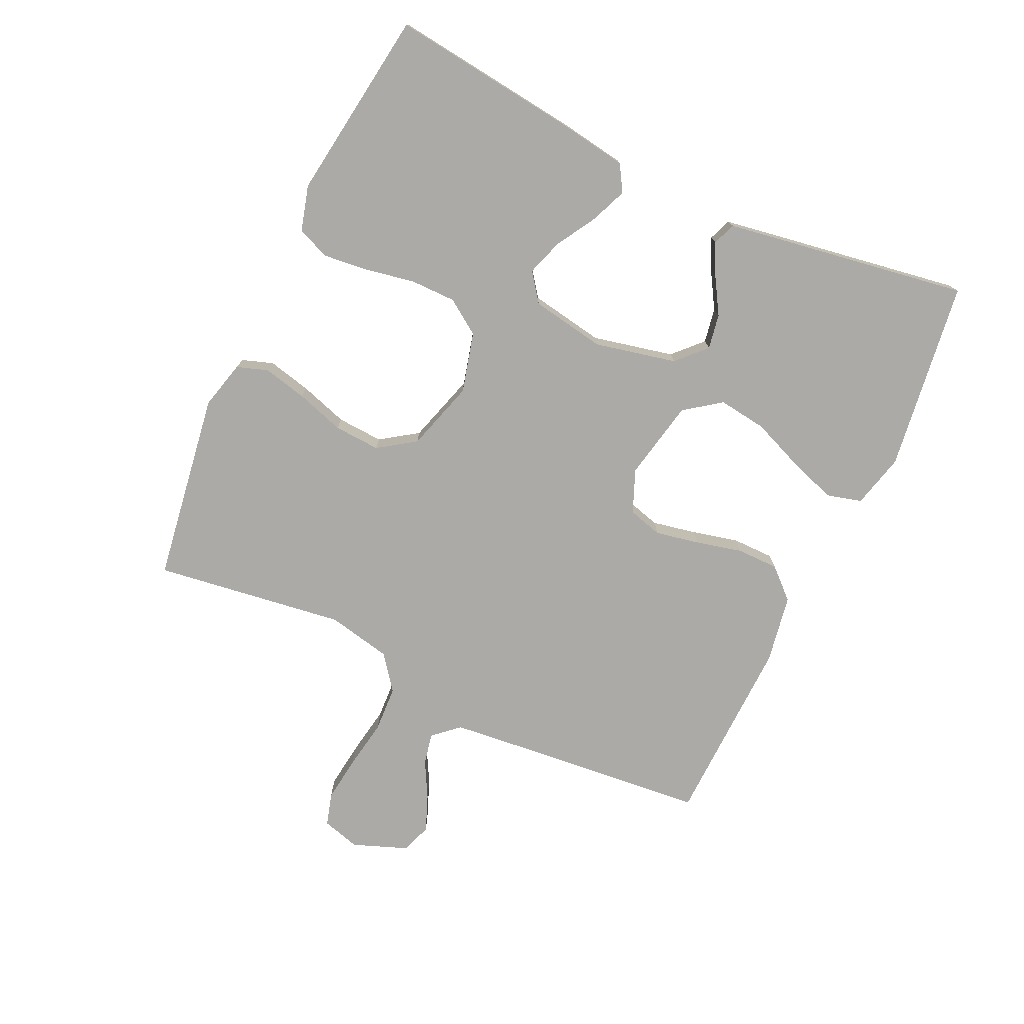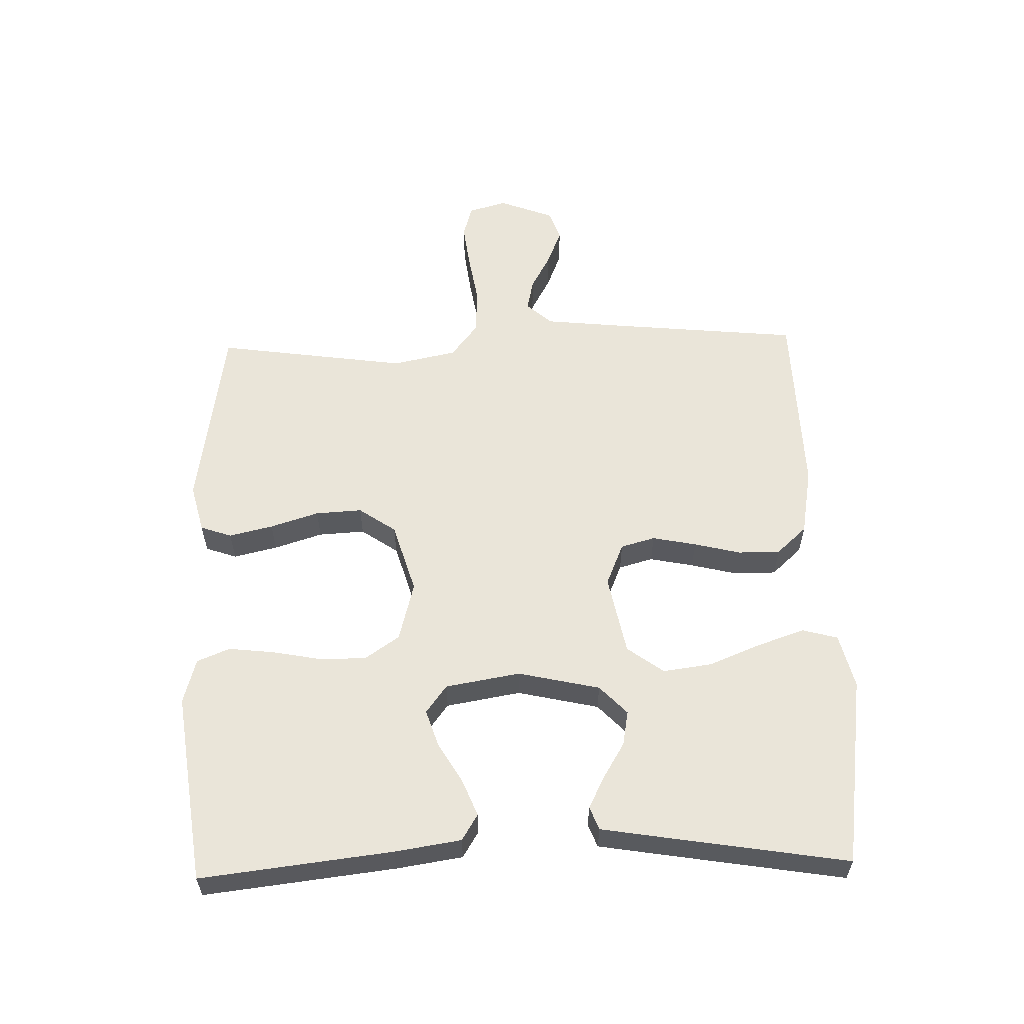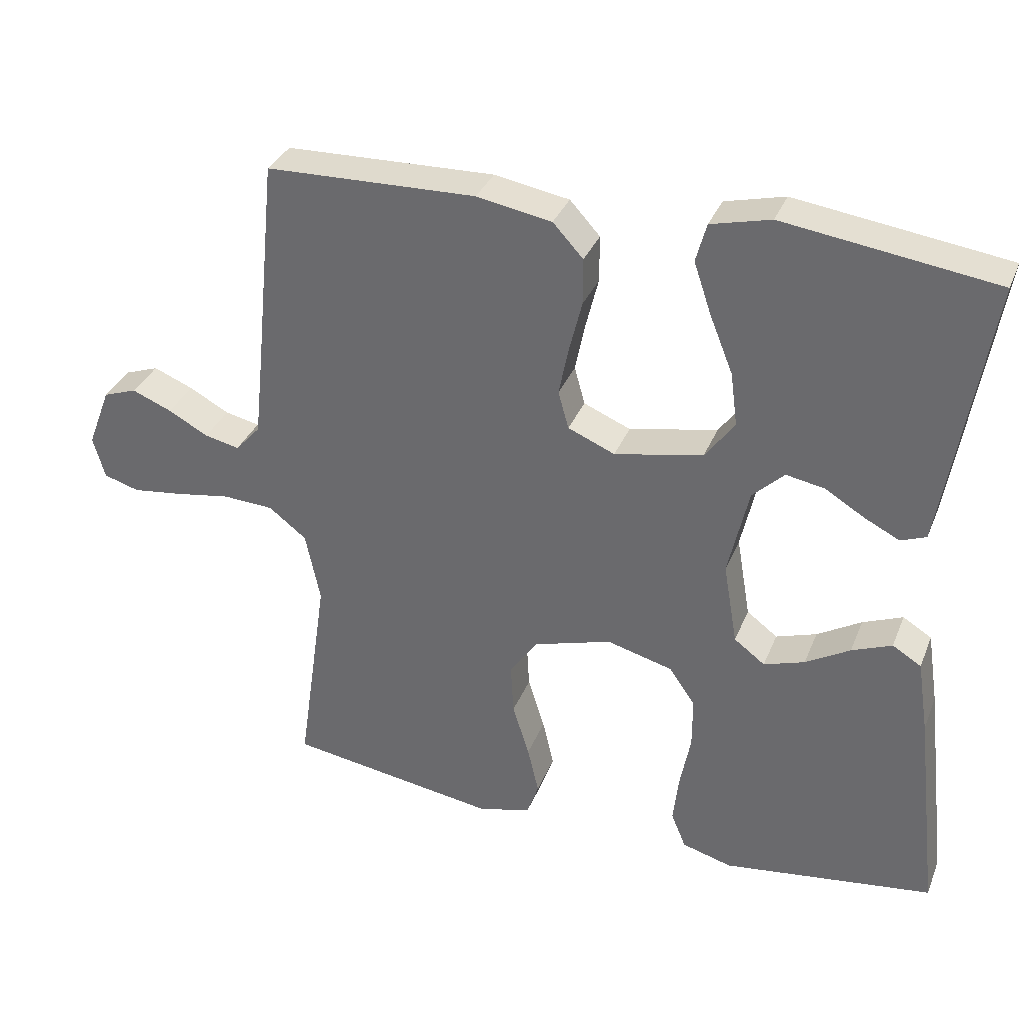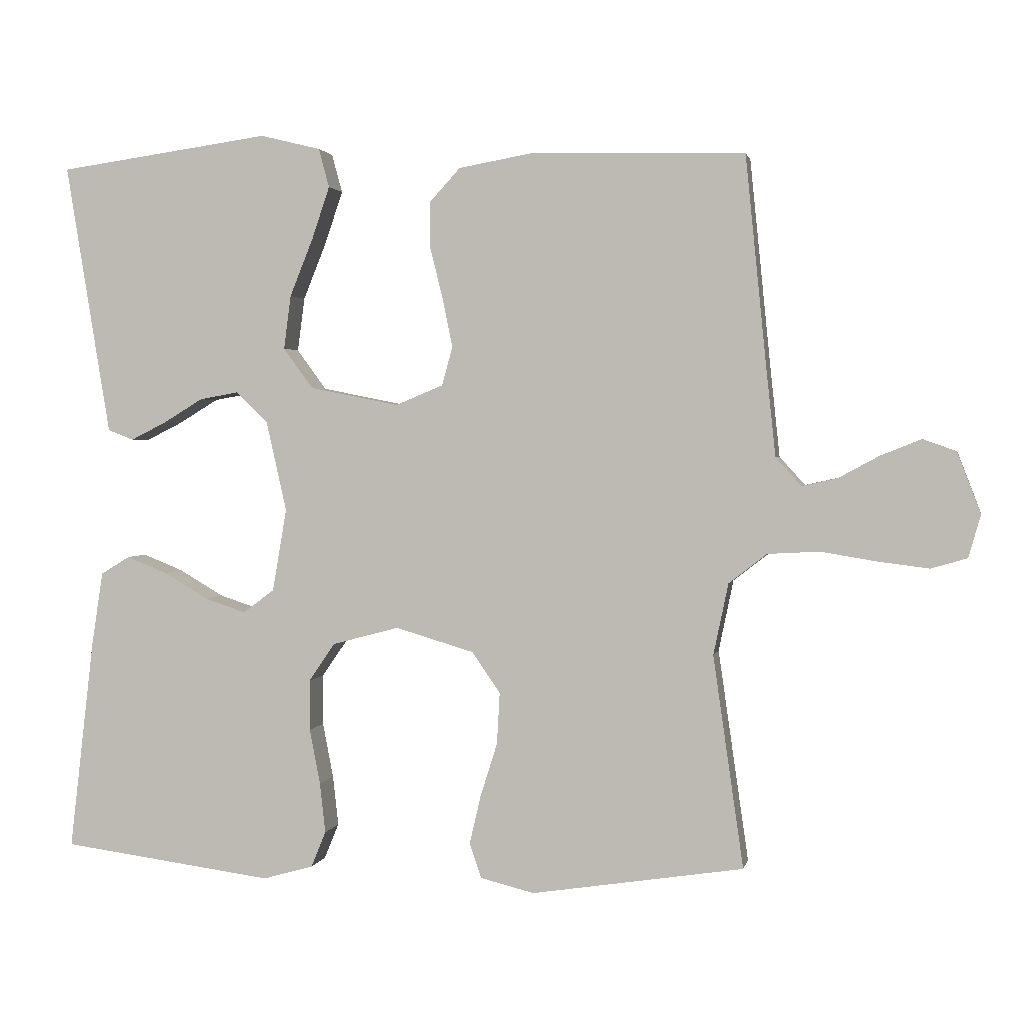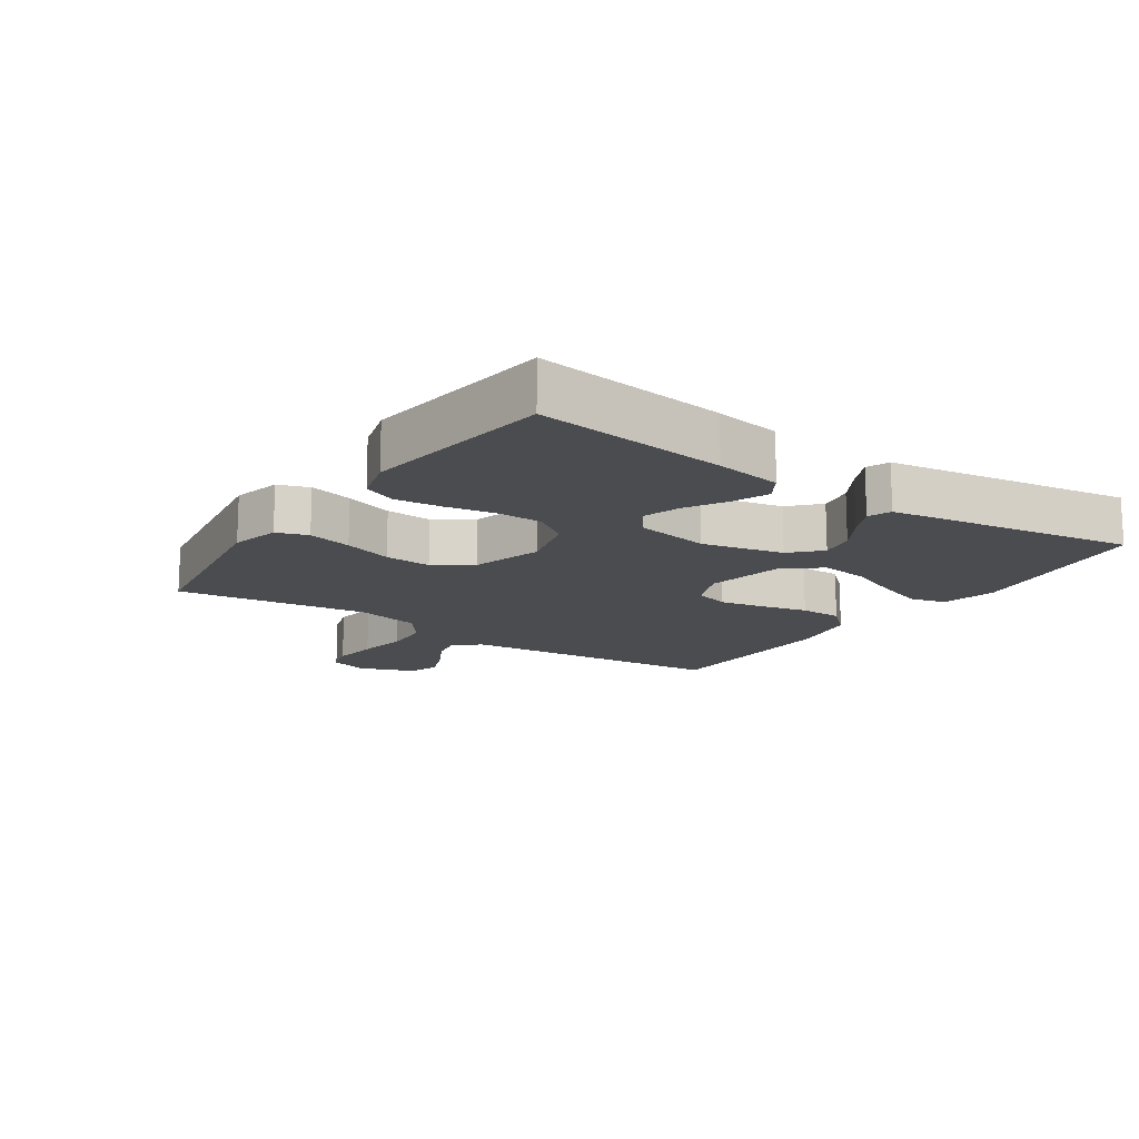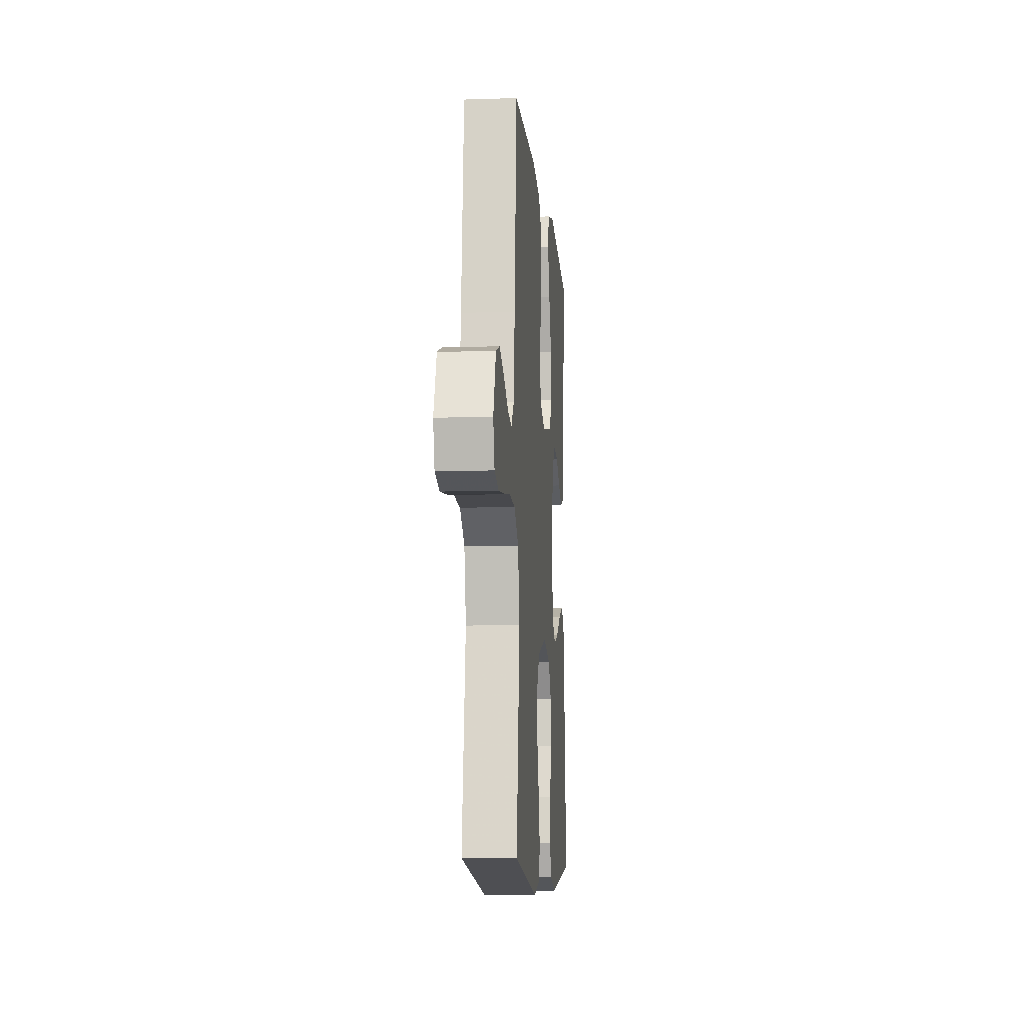
<metadata>
{"format":"obj","ext":"obj","renderer":"f3d","projection":"perspective","resolution":1024,"background":"white","views":[{"elev":-76.0,"azim":-115.2,"up":"+Y"},{"elev":58.3,"azim":-91.6,"up":"+Y"},{"elev":33.6,"azim":-160.0,"up":"+Z"},{"elev":1.9,"azim":11.3,"up":"+Z"},{"elev":-15.1,"azim":-124.3,"up":"+Y"},{"elev":-9.4,"azim":94.9,"up":"+Z"}]}
</metadata>
<code>
v 0.5 0.07 0.5
v 0.53 0.07 0.2
v 0.543 0.07 0.078
v 0.579 0.07 0.038
v 0.629 0.07 0.049
v 0.686 0.07 0.08
v 0.743 0.07 0.103
v 0.791 0.07 0.086
v 0.824 0.07 0
v 0.807 0.07 -0.06
v 0.756 0.07 -0.075
v 0.684 0.07 -0.066
v 0.605 0.07 -0.053
v 0.532 0.07 -0.057
v 0.478 0.07 -0.099
v 0.457 0.07 -0.2
v 0.5 0.07 -0.5
v 0.2 0.07 -0.546
v 0.124 0.07 -0.527
v 0.107 0.07 -0.478
v 0.123 0.07 -0.409
v 0.147 0.07 -0.333
v 0.151 0.07 -0.26
v 0.111 0.07 -0.202
v 0 0.07 -0.169
v -0.094 0.07 -0.194
v -0.131 0.07 -0.248
v -0.131 0.07 -0.32
v -0.116 0.07 -0.398
v -0.108 0.07 -0.469
v -0.129 0.07 -0.52
v -0.2 0.07 -0.54
v -0.5 0.07 -0.5
v -0.465 0.07 -0.2
v -0.449 0.07 -0.096
v -0.408 0.07 -0.071
v -0.351 0.07 -0.094
v -0.288 0.07 -0.131
v -0.23 0.07 -0.15
v -0.186 0.07 -0.117
v -0.166 0.07 0
v -0.195 0.07 0.128
v -0.24 0.07 0.171
v -0.295 0.07 0.161
v -0.351 0.07 0.127
v -0.401 0.07 0.102
v -0.437 0.07 0.116
v -0.451 0.07 0.2
v -0.5 0.07 0.5
v -0.2 0.07 0.542
v -0.115 0.07 0.521
v -0.1 0.07 0.466
v -0.125 0.07 0.392
v -0.158 0.07 0.31
v -0.168 0.07 0.234
v -0.126 0.07 0.177
v 0 0.07 0.152
v 0.067 0.07 0.18
v 0.082 0.07 0.234
v 0.068 0.07 0.303
v 0.05 0.07 0.376
v 0.05 0.07 0.442
v 0.093 0.07 0.489
v 0.2 0.07 0.508
v 0.5 0 0.5
v 0.53 0 0.2
v 0.543 0 0.078
v 0.579 0 0.038
v 0.629 0 0.049
v 0.686 0 0.08
v 0.743 0 0.103
v 0.791 0 0.086
v 0.824 0 0
v 0.807 0 -0.06
v 0.756 0 -0.075
v 0.684 0 -0.066
v 0.605 0 -0.053
v 0.532 0 -0.057
v 0.478 0 -0.099
v 0.457 0 -0.2
v 0.5 0 -0.5
v 0.2 0 -0.546
v 0.124 0 -0.527
v 0.107 0 -0.478
v 0.123 0 -0.409
v 0.147 0 -0.333
v 0.151 0 -0.26
v 0.111 0 -0.202
v 0 0 -0.169
v -0.094 0 -0.194
v -0.131 0 -0.248
v -0.131 0 -0.32
v -0.116 0 -0.398
v -0.108 0 -0.469
v -0.129 0 -0.52
v -0.2 0 -0.54
v -0.5 0 -0.5
v -0.465 0 -0.2
v -0.449 0 -0.096
v -0.408 0 -0.071
v -0.351 0 -0.094
v -0.288 0 -0.131
v -0.23 0 -0.15
v -0.186 0 -0.117
v -0.166 0 0
v -0.195 0 0.128
v -0.24 0 0.171
v -0.295 0 0.161
v -0.351 0 0.127
v -0.401 0 0.102
v -0.437 0 0.116
v -0.451 0 0.2
v -0.5 0 0.5
v -0.2 0 0.542
v -0.115 0 0.521
v -0.1 0 0.466
v -0.125 0 0.392
v -0.158 0 0.31
v -0.168 0 0.234
v -0.126 0 0.177
v 0 0 0.152
v 0.067 0 0.18
v 0.082 0 0.234
v 0.068 0 0.303
v 0.05 0 0.376
v 0.05 0 0.442
v 0.093 0 0.489
v 0.2 0 0.508
f 64 1 2
f 63 64 2
f 62 63 2
f 61 62 2
f 60 61 2
f 59 60 2 3
f 58 59 3 4
f 57 58 4
f 52 53 54
f 51 52 54
f 50 51 54
f 49 50 54
f 48 49 54
f 47 48 54
f 46 47 54
f 45 46 54
f 44 45 54
f 43 44 54 55
f 42 43 55 56
f 36 37 38
f 35 36 38
f 34 35 38
f 33 34 38
f 32 33 38
f 31 32 38
f 30 31 38
f 29 30 38
f 28 29 38
f 27 28 38 39
f 26 27 39 40
f 20 21 22
f 19 20 22
f 18 19 22
f 17 18 22
f 16 17 22
f 15 16 22 23
f 14 15 23 24
f 11 12 13
f 10 11 13
f 9 10 13
f 8 9 13
f 7 8 13
f 6 7 13
f 5 6 13
f 4 5 13 14
f 14 24 25
f 4 14 25
f 57 4 25
f 57 25 26
f 56 57 26
f 42 56 26
f 41 42 26
f 26 40 41
f 66 65 128
f 66 128 127
f 66 127 126
f 66 126 125
f 66 125 124
f 67 66 124 123
f 68 67 123 122
f 68 122 121
f 118 117 116
f 118 116 115
f 118 115 114
f 118 114 113
f 118 113 112
f 118 112 111
f 118 111 110
f 118 110 109
f 118 109 108
f 119 118 108 107
f 120 119 107 106
f 102 101 100
f 102 100 99
f 102 99 98
f 102 98 97
f 102 97 96
f 102 96 95
f 102 95 94
f 102 94 93
f 102 93 92
f 103 102 92 91
f 104 103 91 90
f 86 85 84
f 86 84 83
f 86 83 82
f 86 82 81
f 86 81 80
f 87 86 80 79
f 88 87 79 78
f 77 76 75
f 77 75 74
f 77 74 73
f 77 73 72
f 77 72 71
f 77 71 70
f 77 70 69
f 78 77 69 68
f 89 88 78
f 89 78 68
f 89 68 121
f 90 89 121
f 90 121 120
f 90 120 106
f 90 106 105
f 105 104 90
f 1 65 66 2
f 2 66 67 3
f 3 67 68 4
f 4 68 69 5
f 5 69 70 6
f 6 70 71 7
f 7 71 72 8
f 8 72 73 9
f 9 73 74 10
f 10 74 75 11
f 11 75 76 12
f 12 76 77 13
f 13 77 78 14
f 14 78 79 15
f 15 79 80 16
f 16 80 81 17
f 17 81 82 18
f 18 82 83 19
f 19 83 84 20
f 20 84 85 21
f 21 85 86 22
f 22 86 87 23
f 23 87 88 24
f 24 88 89 25
f 25 89 90 26
f 26 90 91 27
f 27 91 92 28
f 28 92 93 29
f 29 93 94 30
f 30 94 95 31
f 31 95 96 32
f 32 96 97 33
f 33 97 98 34
f 34 98 99 35
f 35 99 100 36
f 36 100 101 37
f 37 101 102 38
f 38 102 103 39
f 39 103 104 40
f 40 104 105 41
f 41 105 106 42
f 42 106 107 43
f 43 107 108 44
f 44 108 109 45
f 45 109 110 46
f 46 110 111 47
f 47 111 112 48
f 48 112 113 49
f 49 113 114 50
f 50 114 115 51
f 51 115 116 52
f 52 116 117 53
f 53 117 118 54
f 54 118 119 55
f 55 119 120 56
f 56 120 121 57
f 57 121 122 58
f 58 122 123 59
f 59 123 124 60
f 60 124 125 61
f 61 125 126 62
f 62 126 127 63
f 63 127 128 64
f 64 128 65 1

</code>
